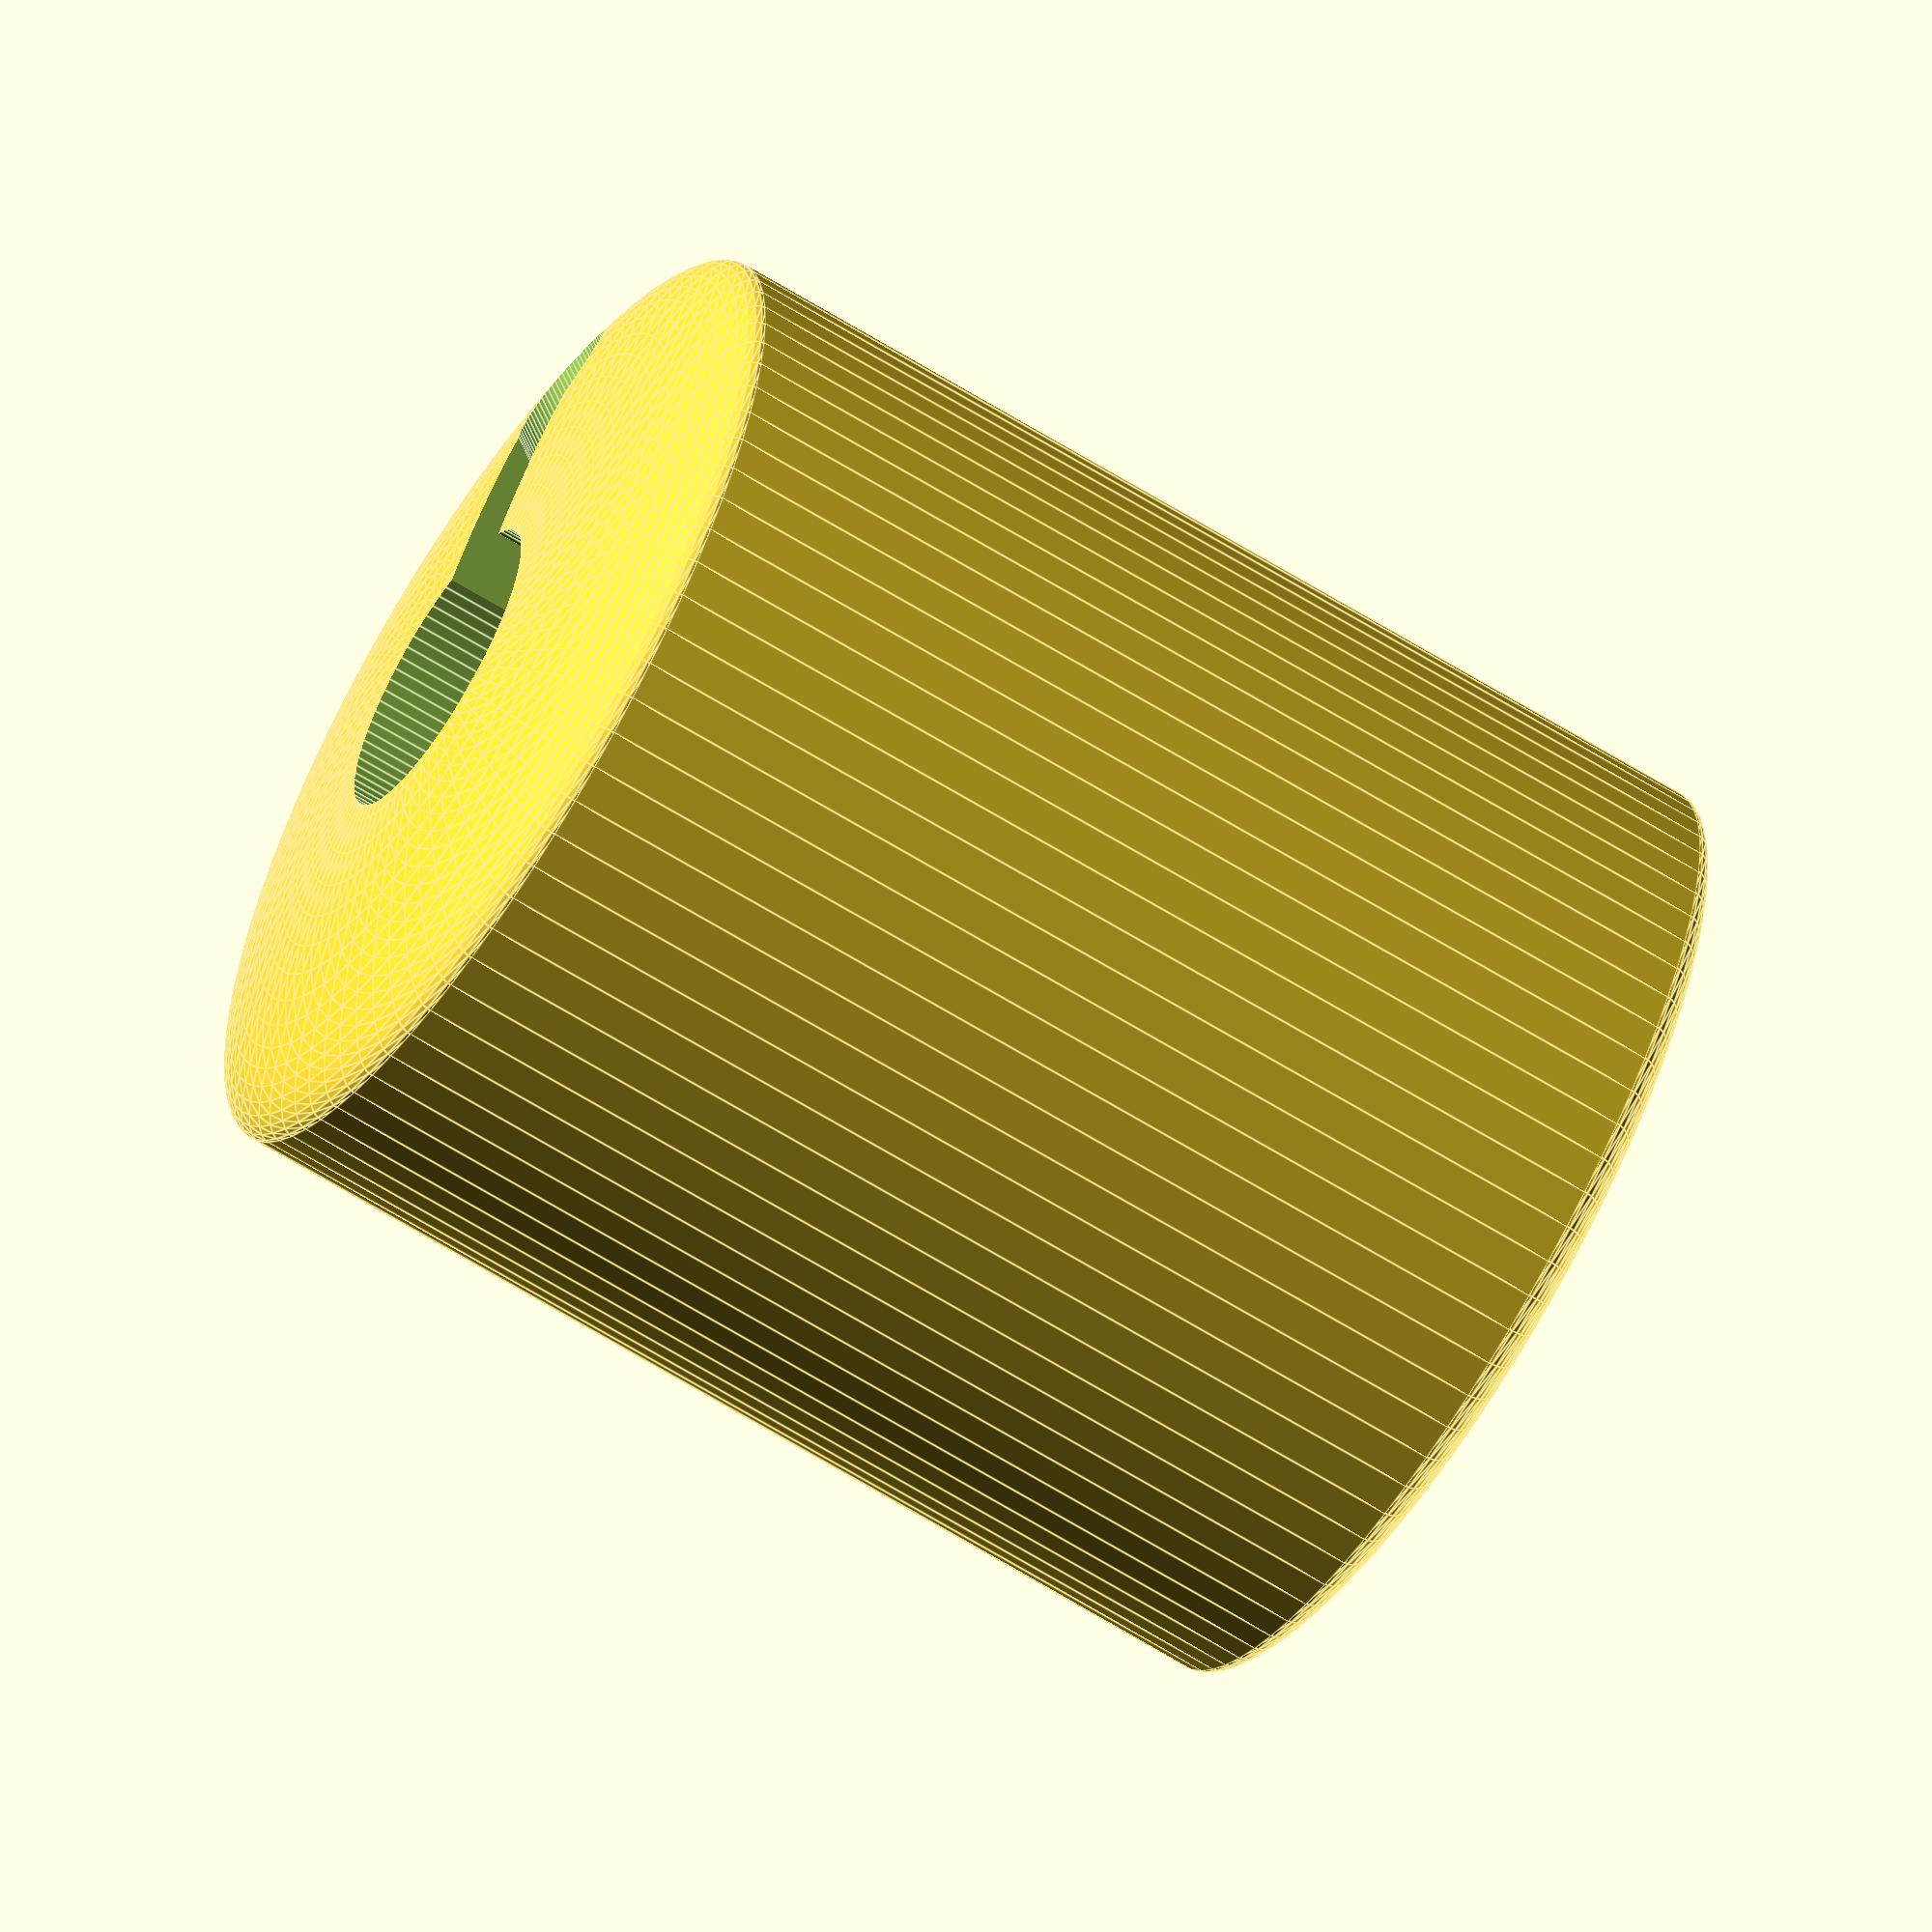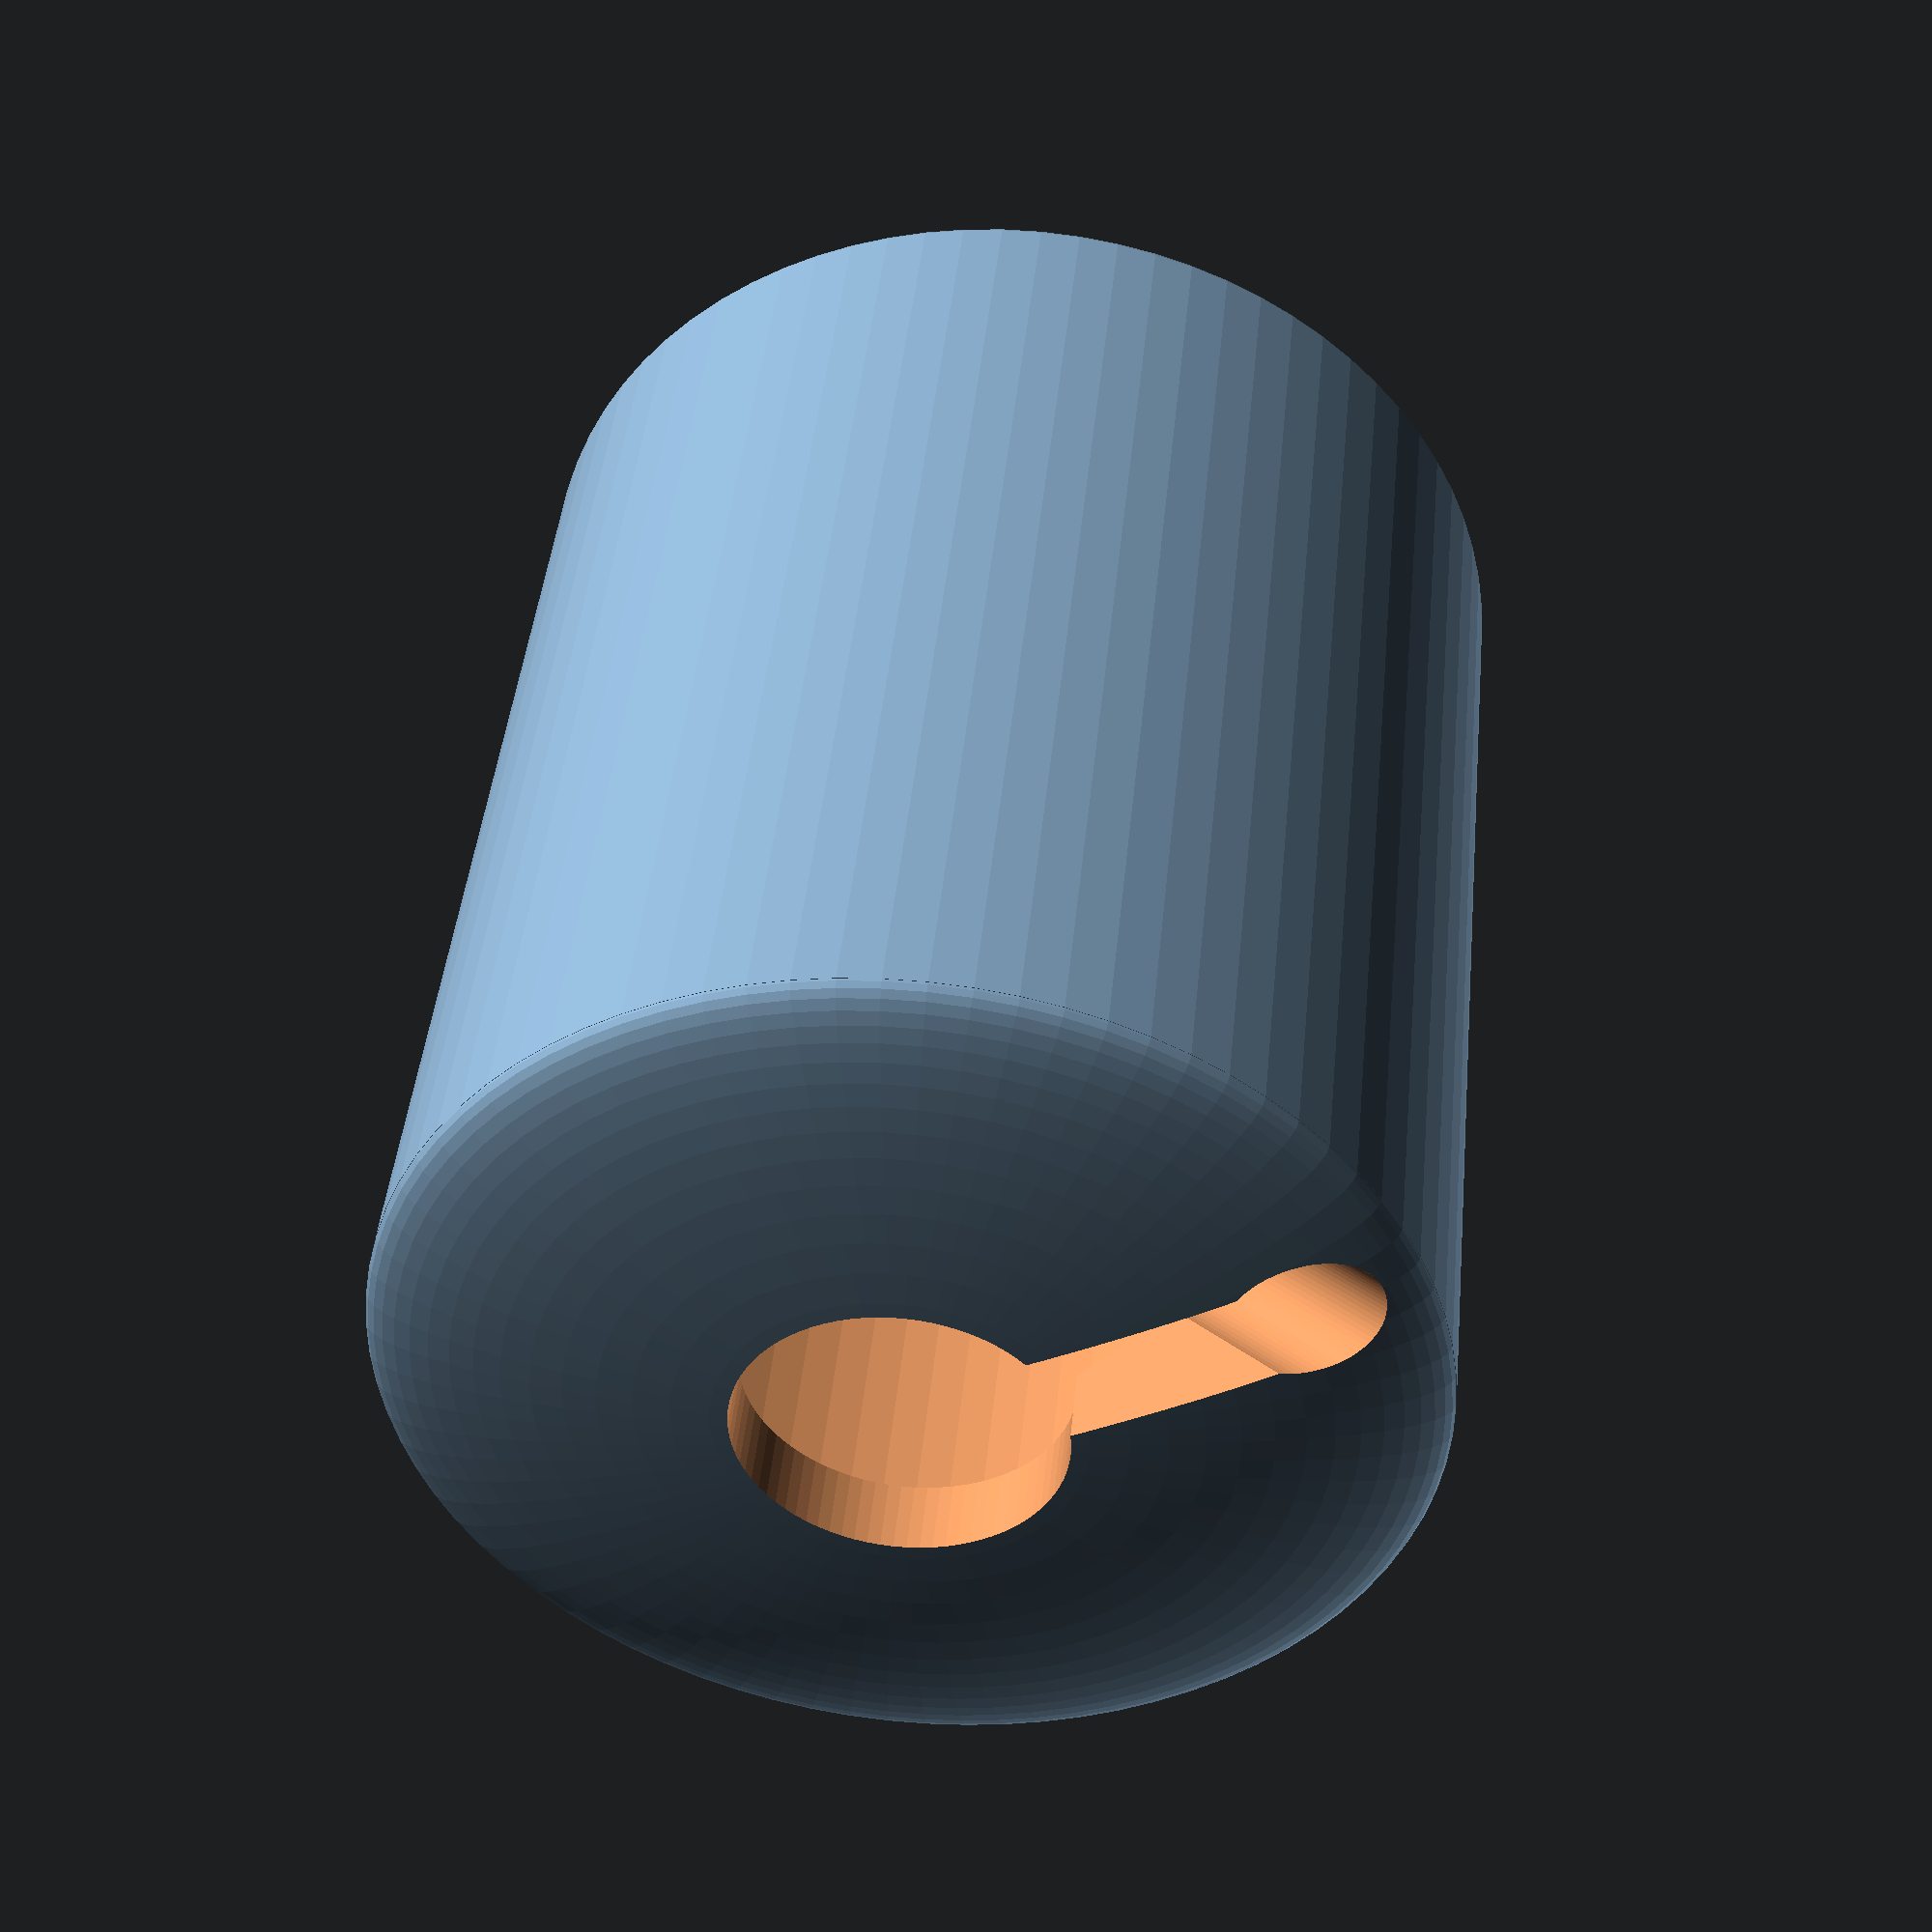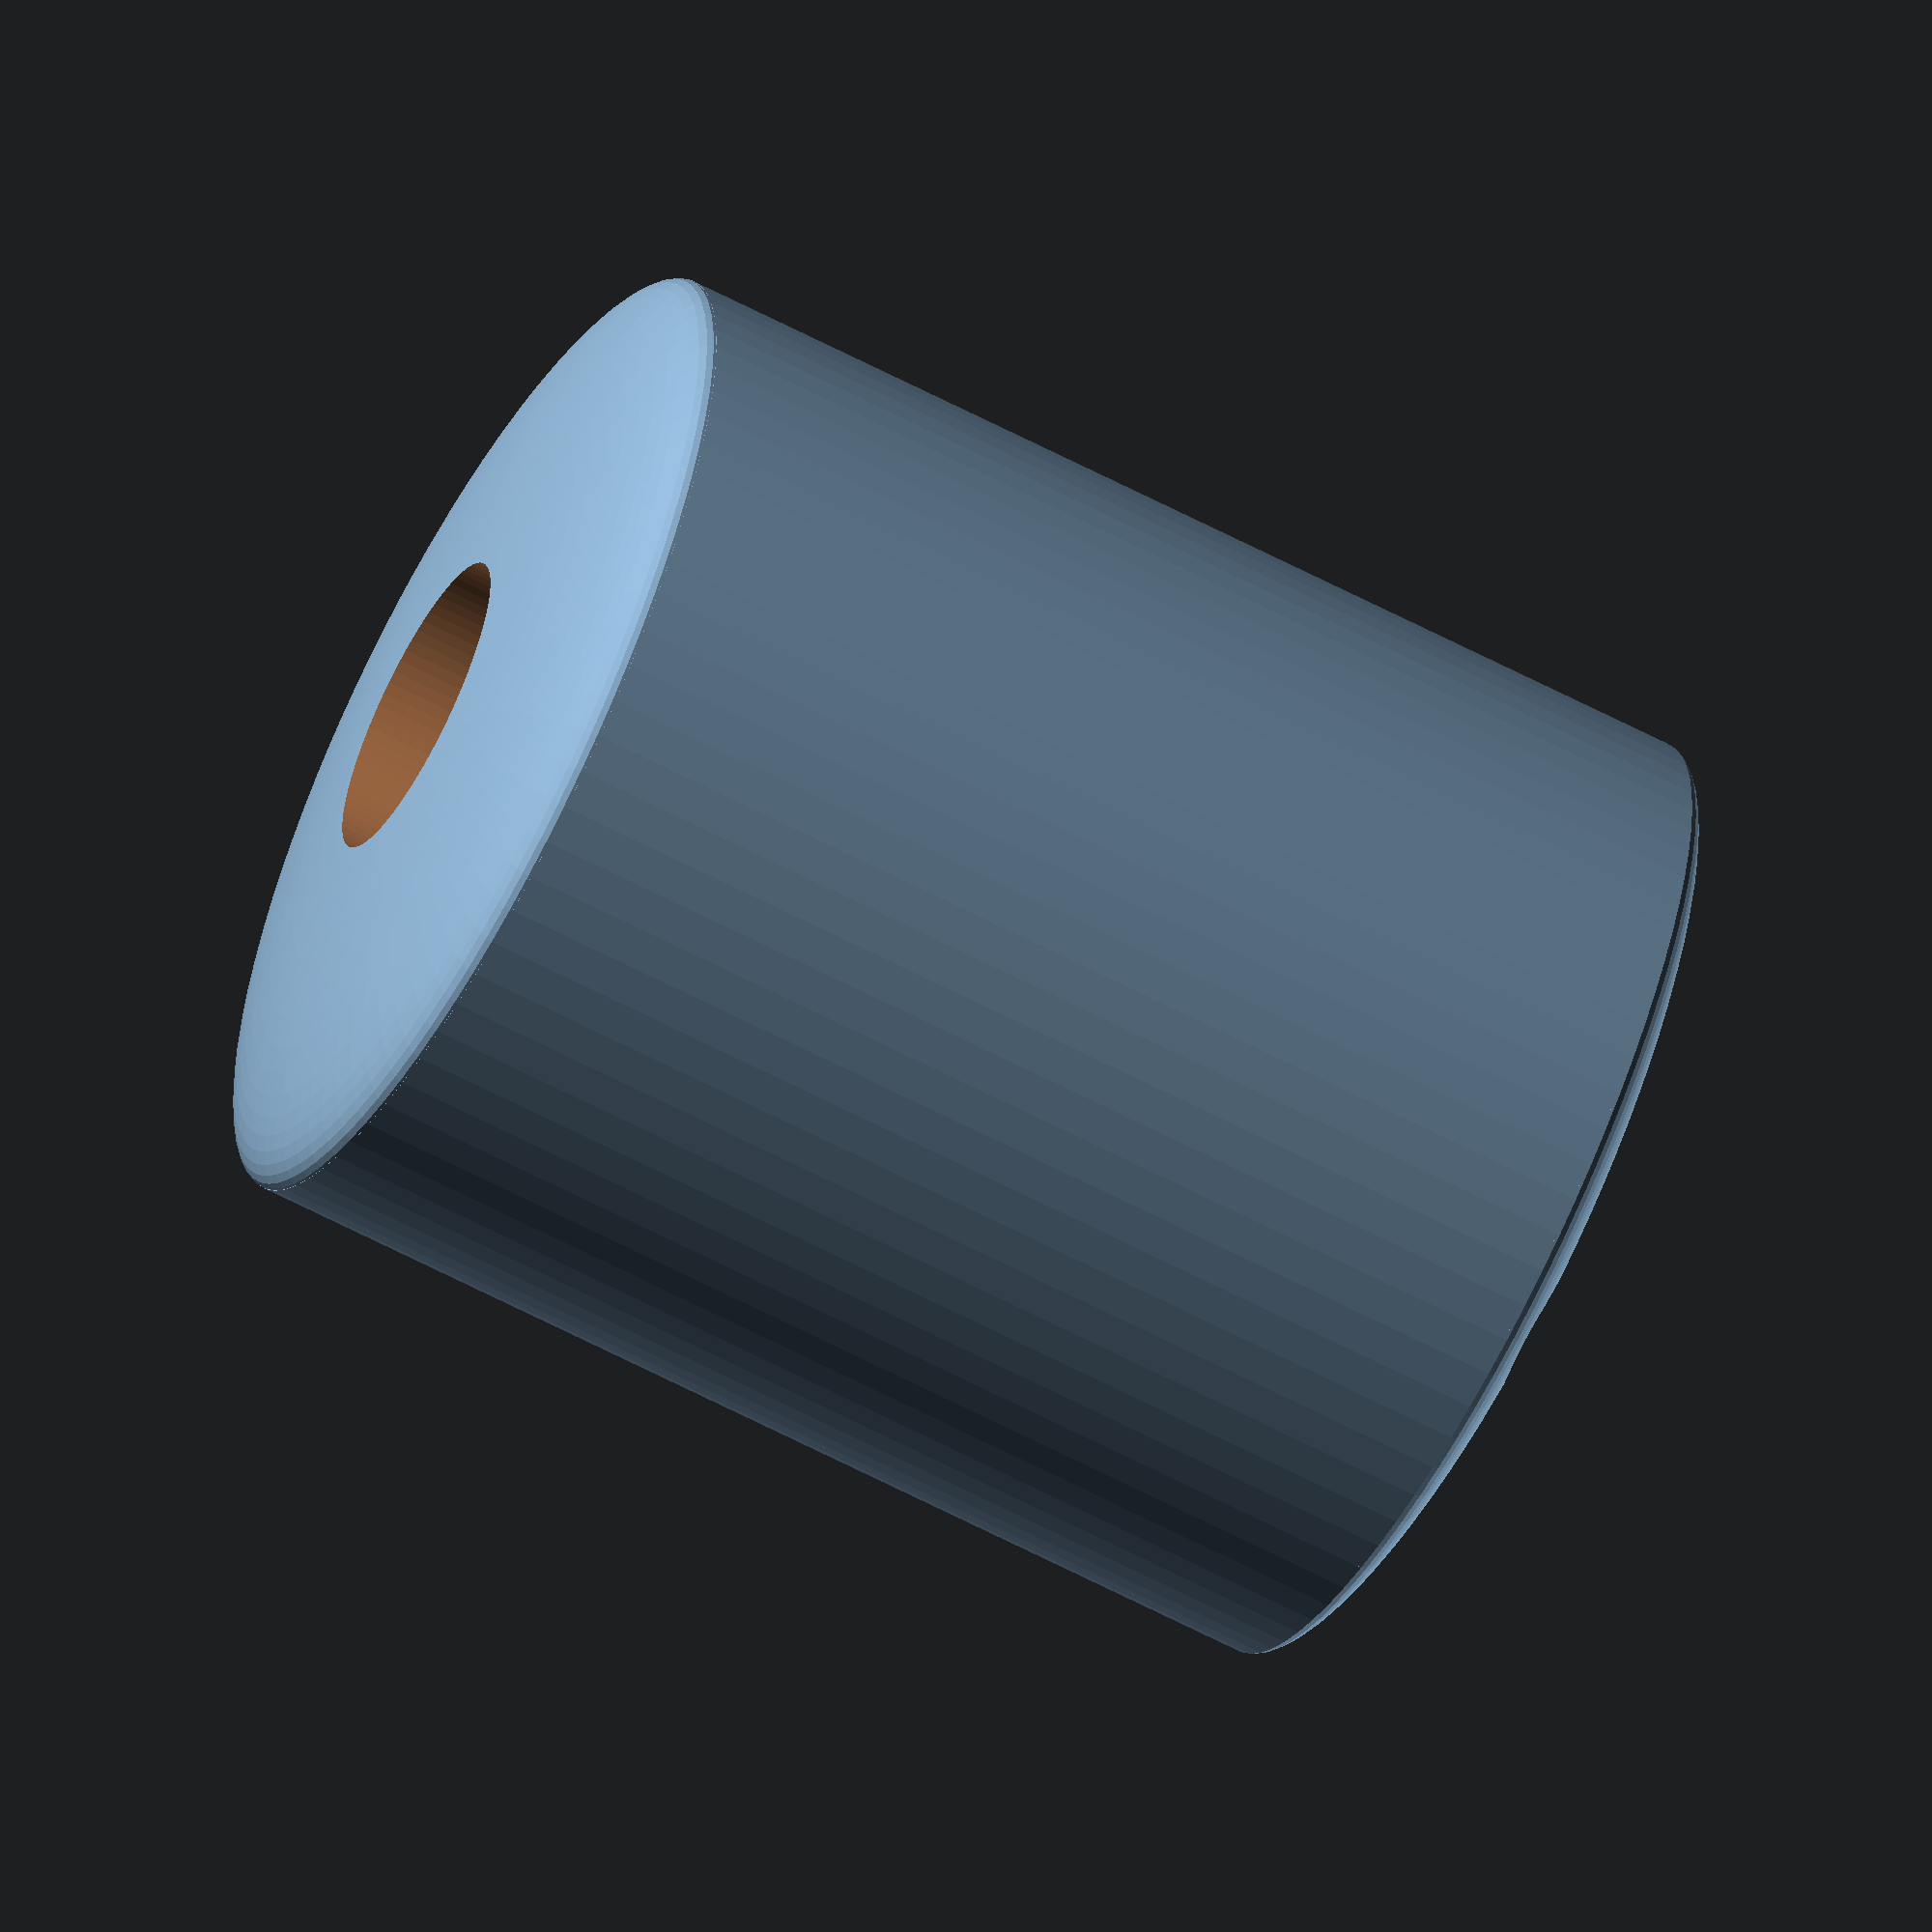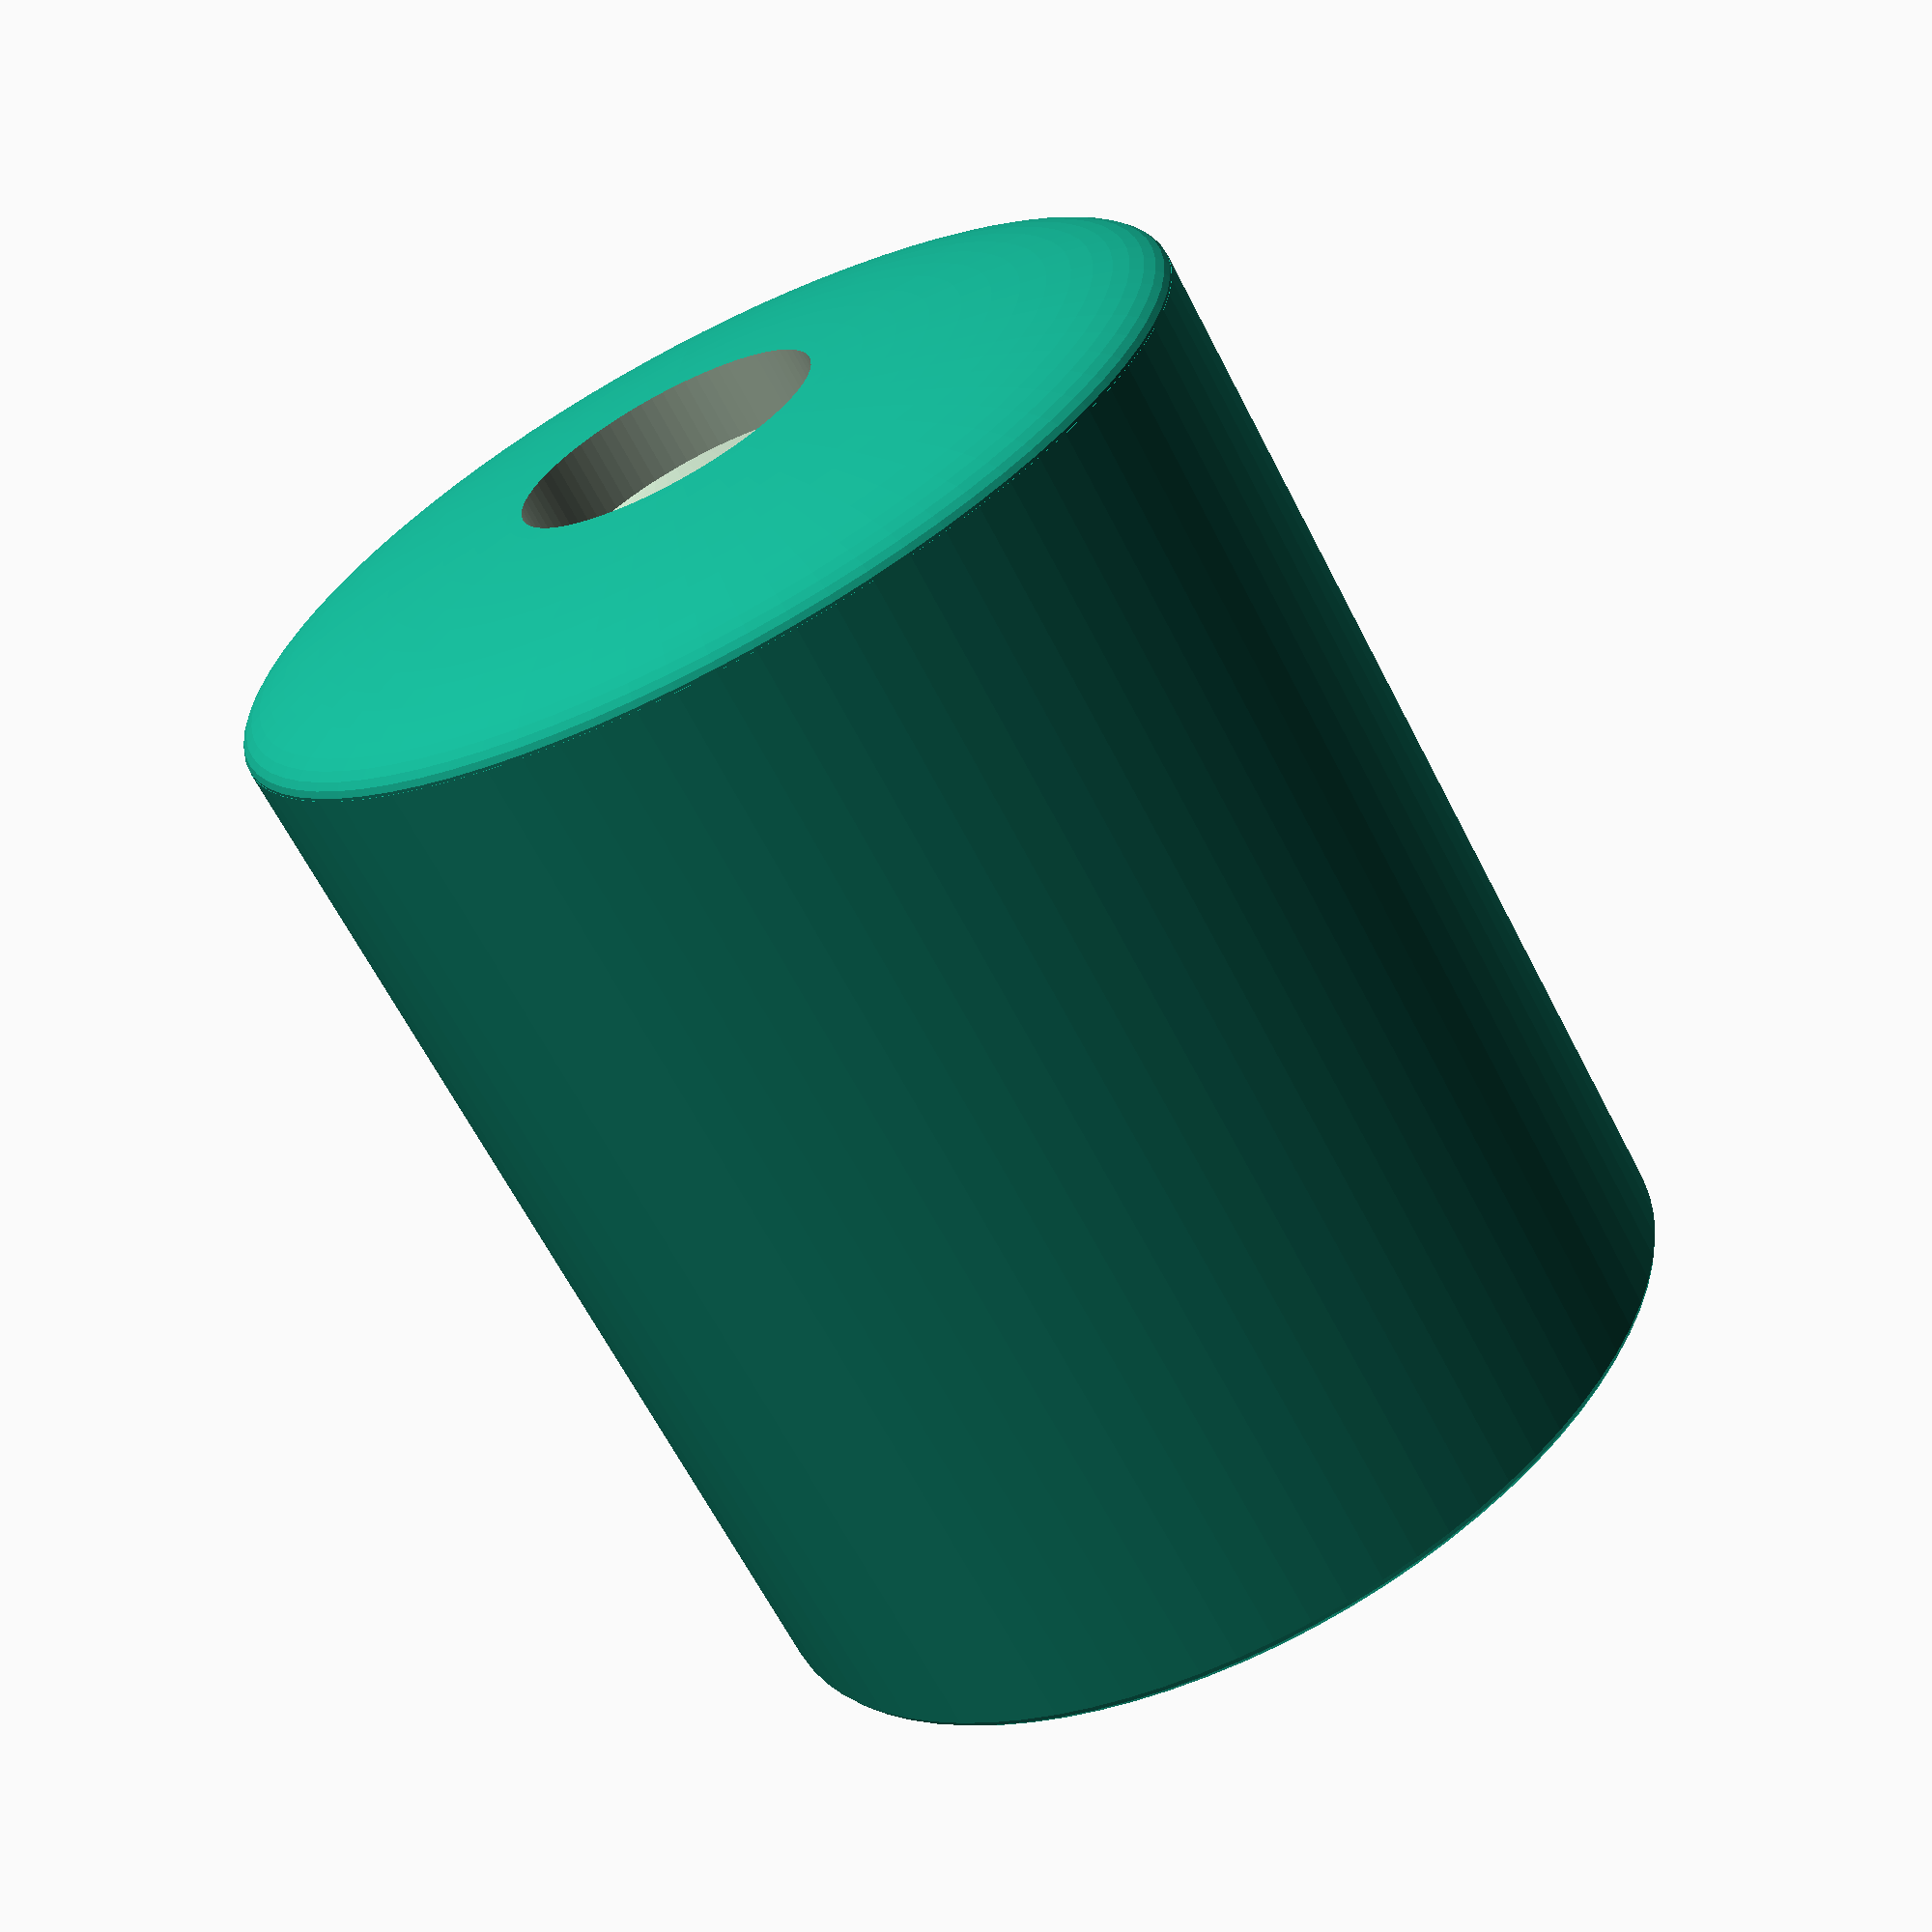
<openscad>
// universal filament filter 
// originally from FreeCAD and CreativeTools
// - http://www.thingiverse.com/thing:492067
// Brilliant design.
// Here remade in Openscad. Changed slot to 45 degree angle so works better with 3mm filament

// preview[view:south east, tilt:top diagonal]

/* [ Filter] */
// Height of the Filter (mm).
Filter_height = 20;
// Width of the Filter (mm).
Filter_width = 16;
// 5mm good. Smaller if Bowden tube jams.
Exit_hole_diameter = 5;
//The filament keeper hole size. Make larger than real filament.
filament_diameter = 1.9; // [1.0:0.05:4.0]
// How much thinner is the slot than the filament keeper hole.
slot_factor = 6; // [2:thinner,4:thin,6:normal,8:slight]
// Round or Flat Base. Print both with no support.
Base_style = "Round"; // [Round,Flat]
/* [Visualize] */
// Show the filter cut in half for clarity.
Show_Xsection = "no"; // [yes,no]


/* [Hidden] */
buffer = 1.2; // roundness of caps top and bottom
wall = 1.2;   // wall thickness
inner_height = Filter_height - 2*wall - Filter_height/4;
height = Filter_height - 2*buffer;

//$fa=1.5; // changing these two instead of $fn led to crashes in f6 CGAL.
//$fs=0.5;
$fn=80;
Delta = 0.1;

module filter() {
	translate([0,0,buffer]) { // push it up to >0
		difference() { //Subtract Outside from inside, hole, slot, Xsection.
			// Outside
			union() {
				cylinder(h=height, d=Filter_width);
				// Caps
				if (Base_style == "Round") { // rounded base
					resize(newsize=[0,0,buffer*2]) 
						sphere(d=Filter_width);
				} else { // flat base (easy printing)
					translate([0,0,-buffer])       
						cylinder(h=buffer+Delta, d=Filter_width);
				}
				// top cap
				translate([0,0,height])
				resize(newsize=[0,0,buffer*2])
					sphere(d=Filter_width);
			}
			
			// Inside
			union() {
				inner = Filter_width - 2*wall;
				y_offset = height-inner_height;
				// inner
				translate([0,0,y_offset/2])
					cylinder(h=inner_height, d=inner);
				// caps
				cylinder(h=y_offset/2+Delta/2, d1=Exit_hole_diameter-Delta, d2=inner );
				translate([0,0,height-y_offset/2-Delta/2])
					cylinder(h=y_offset/2+Delta/2, d1=inner, d2=Exit_hole_diameter-Delta );
			}
			
			// hole
			translate([0,0,-3])
				cylinder(h=Filter_height+6, d=Exit_hole_diameter );
				
			// slot for filament capture
			translate([0,0,Filter_height-Filter_width/2])
			rotate([-45,0,0]) // tilt it at 45 degrees.
			rotate([90,90,0]) {
				slot_thick = filament_diameter-filament_diameter/slot_factor;
				// filament hole
				cylinder(h=Filter_width*1.4141/2+Delta,d=filament_diameter+Delta);
				// the slot
				translate([-Filter_width/3,-slot_thick/2,0])
					cube([Filter_width/3, slot_thick, Filter_width*1.4141/2]);
			}
			
			// test Cross_section
			if (Show_Xsection == "yes") {
				sz = max(Filter_height, Filter_width) + 2*Delta;
				translate([0,-sz/2,-buffer-Delta]) {
					cube([sz/2,sz,sz]);
				}
			}
		}
	}
}
	
filter();
</openscad>
<views>
elev=244.3 azim=28.4 roll=122.1 proj=o view=edges
elev=136.7 azim=65.5 roll=174.4 proj=p view=solid
elev=242.3 azim=192.6 roll=298.2 proj=o view=solid
elev=245.2 azim=108.4 roll=332.7 proj=p view=solid
</views>
